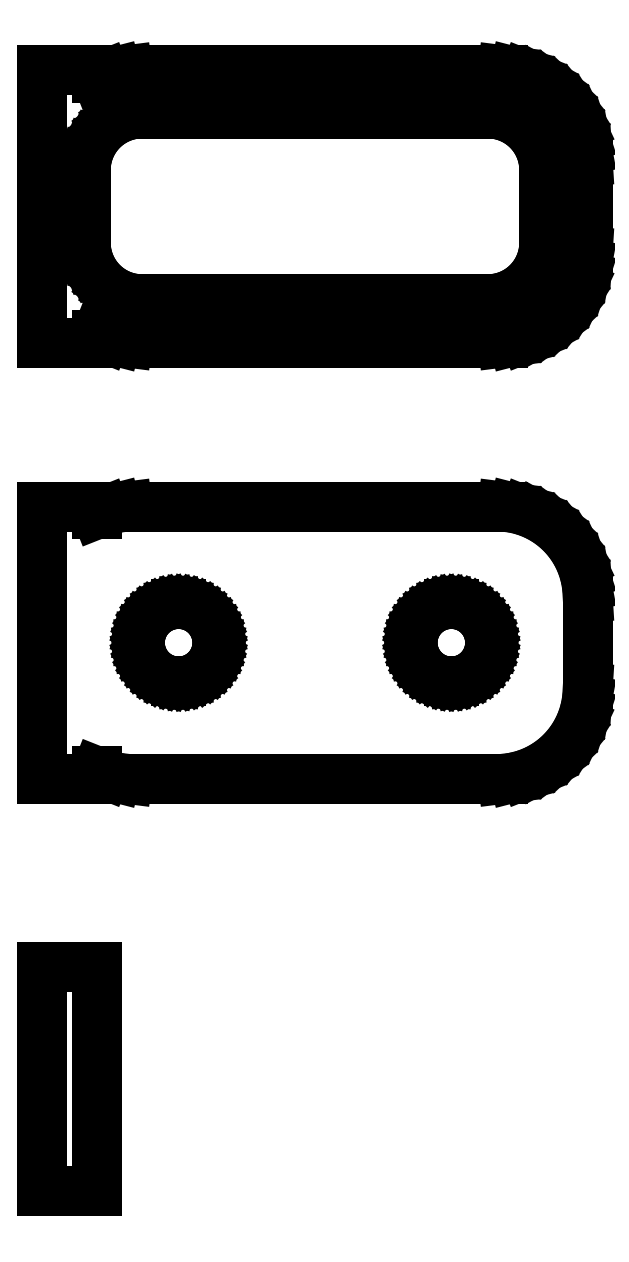
<metadata>
{"format":"dxf","ext":"dxf","renderer":"ezdxf+matplotlib","layout":"modelspace","background":"white","min_lineweight":24,"dpi":150}
</metadata>
<code>
0
SECTION
2
ENTITIES
0
LINE
8
0
10
-12
20
64.92
11
-11.55
21
64.74
0
LINE
8
0
10
-11.55
20
64.74
11
-10.94
21
64.59
0
LINE
8
0
10
-10.94
20
64.59
11
-10.31
21
64.51
0
LINE
8
0
10
-10.31
20
64.51
11
10.31
21
64.51
0
LINE
8
0
10
10.31
20
64.51
11
10.94
21
64.59
0
LINE
8
0
10
10.94
20
64.59
11
11.55
21
64.74
0
LINE
8
0
10
11.55
20
64.74
11
12.13
21
64.98
0
LINE
8
0
10
12.13
20
64.98
11
12.68
21
65.28
0
LINE
8
0
10
12.68
20
65.28
11
13.19
21
65.65
0
LINE
8
0
10
13.19
20
65.65
11
13.64
21
66.08
0
LINE
8
0
10
13.64
20
66.08
11
14.05
21
66.56
0
LINE
8
0
10
14.05
20
66.56
11
14.38
21
67.09
0
LINE
8
0
10
14.38
20
67.09
11
14.65
21
67.66
0
LINE
8
0
10
14.65
20
67.66
11
14.84
21
68.26
0
LINE
8
0
10
14.84
20
68.26
11
14.96
21
68.87
0
LINE
8
0
10
14.96
20
68.87
11
15
21
69.5
0
LINE
8
0
10
15
20
69.5
11
15
21
74.5
0
LINE
8
0
10
15
20
74.5
11
14.96
21
75.13
0
LINE
8
0
10
14.96
20
75.13
11
14.84
21
75.74
0
LINE
8
0
10
14.84
20
75.74
11
14.65
21
76.34
0
LINE
8
0
10
14.65
20
76.34
11
14.38
21
76.91
0
LINE
8
0
10
14.38
20
76.91
11
14.05
21
77.44
0
LINE
8
0
10
14.05
20
77.44
11
13.64
21
77.92
0
LINE
8
0
10
13.64
20
77.92
11
13.19
21
78.35
0
LINE
8
0
10
13.19
20
78.35
11
12.68
21
78.72
0
LINE
8
0
10
12.68
20
78.72
11
12.13
21
79.02
0
LINE
8
0
10
12.13
20
79.02
11
11.55
21
79.26
0
LINE
8
0
10
11.55
20
79.26
11
10.94
21
79.41
0
LINE
8
0
10
10.94
20
79.41
11
10.31
21
79.49
0
LINE
8
0
10
10.31
20
79.49
11
-10.31
21
79.49
0
LINE
8
0
10
-10.31
20
79.49
11
-10.94
21
79.41
0
LINE
8
0
10
-10.94
20
79.41
11
-11.55
21
79.26
0
LINE
8
0
10
-11.55
20
79.26
11
-12
21
79.08
0
LINE
8
0
10
-12
20
79.08
11
-12
21
79.49
0
LINE
8
0
10
-12
20
79.49
11
-15
21
79.49
0
LINE
8
0
10
-15
20
79.49
11
-15
21
64.51
0
LINE
8
0
10
-15
20
64.51
11
-12
21
64.51
0
LINE
8
0
10
-12
20
64.51
11
-12
21
64.92
0
LINE
8
0
10
-9.695
20
66.89
11
-10.08
21
66.94
0
LINE
8
0
10
-10.08
20
66.94
11
-10.46
21
67.04
0
LINE
8
0
10
-10.46
20
67.04
11
-10.83
21
67.18
0
LINE
8
0
10
-10.83
20
67.18
11
-11.17
21
67.37
0
LINE
8
0
10
-11.17
20
67.37
11
-11.48
21
67.6
0
LINE
8
0
10
-11.48
20
67.6
11
-11.77
21
67.87
0
LINE
8
0
10
-11.77
20
67.87
11
-12.02
21
68.17
0
LINE
8
0
10
-12.02
20
68.17
11
-12.23
21
68.5
0
LINE
8
0
10
-12.23
20
68.5
11
-12.39
21
68.85
0
LINE
8
0
10
-12.39
20
68.85
11
-12.52
21
69.23
0
LINE
8
0
10
-12.52
20
69.23
11
-12.59
21
69.61
0
LINE
8
0
10
-12.59
20
69.61
11
-12.61
21
70
0
LINE
8
0
10
-12.61
20
70
11
-12.61
21
74
0
LINE
8
0
10
-12.61
20
74
11
-12.59
21
74.39
0
LINE
8
0
10
-12.59
20
74.39
11
-12.52
21
74.77
0
LINE
8
0
10
-12.52
20
74.77
11
-12.39
21
75.15
0
LINE
8
0
10
-12.39
20
75.15
11
-12.23
21
75.5
0
LINE
8
0
10
-12.23
20
75.5
11
-12.02
21
75.83
0
LINE
8
0
10
-12.02
20
75.83
11
-11.77
21
76.13
0
LINE
8
0
10
-11.77
20
76.13
11
-11.48
21
76.4
0
LINE
8
0
10
-11.48
20
76.4
11
-11.17
21
76.63
0
LINE
8
0
10
-11.17
20
76.63
11
-10.83
21
76.82
0
LINE
8
0
10
-10.83
20
76.82
11
-10.46
21
76.96
0
LINE
8
0
10
-10.46
20
76.96
11
-10.08
21
77.06
0
LINE
8
0
10
-10.08
20
77.06
11
-9.695
21
77.11
0
LINE
8
0
10
-9.695
20
77.11
11
9.695
21
77.11
0
LINE
8
0
10
9.695
20
77.11
11
10.08
21
77.06
0
LINE
8
0
10
10.08
20
77.06
11
10.46
21
76.96
0
LINE
8
0
10
10.46
20
76.96
11
10.83
21
76.82
0
LINE
8
0
10
10.83
20
76.82
11
11.17
21
76.63
0
LINE
8
0
10
11.17
20
76.63
11
11.48
21
76.4
0
LINE
8
0
10
11.48
20
76.4
11
11.77
21
76.13
0
LINE
8
0
10
11.77
20
76.13
11
12.02
21
75.83
0
LINE
8
0
10
12.02
20
75.83
11
12.23
21
75.5
0
LINE
8
0
10
12.23
20
75.5
11
12.39
21
75.15
0
LINE
8
0
10
12.39
20
75.15
11
12.52
21
74.77
0
LINE
8
0
10
12.52
20
74.77
11
12.59
21
74.39
0
LINE
8
0
10
12.59
20
74.39
11
12.61
21
74
0
LINE
8
0
10
12.61
20
74
11
12.61
21
70
0
LINE
8
0
10
12.61
20
70
11
12.59
21
69.61
0
LINE
8
0
10
12.59
20
69.61
11
12.52
21
69.23
0
LINE
8
0
10
12.52
20
69.23
11
12.39
21
68.85
0
LINE
8
0
10
12.39
20
68.85
11
12.23
21
68.5
0
LINE
8
0
10
12.23
20
68.5
11
12.02
21
68.17
0
LINE
8
0
10
12.02
20
68.17
11
11.77
21
67.87
0
LINE
8
0
10
11.77
20
67.87
11
11.48
21
67.6
0
LINE
8
0
10
11.48
20
67.6
11
11.17
21
67.37
0
LINE
8
0
10
11.17
20
67.37
11
10.83
21
67.18
0
LINE
8
0
10
10.83
20
67.18
11
10.46
21
67.04
0
LINE
8
0
10
10.46
20
67.04
11
10.08
21
66.94
0
LINE
8
0
10
10.08
20
66.94
11
9.695
21
66.89
0
LINE
8
0
10
9.695
20
66.89
11
-9.695
21
66.89
0
LINE
8
0
10
10.94
20
40.59
11
11.55
21
40.74
0
LINE
8
0
10
11.55
20
40.74
11
12.13
21
40.98
0
LINE
8
0
10
12.13
20
40.98
11
12.68
21
41.28
0
LINE
8
0
10
12.68
20
41.28
11
13.19
21
41.65
0
LINE
8
0
10
13.19
20
41.65
11
13.64
21
42.08
0
LINE
8
0
10
13.64
20
42.08
11
14.05
21
42.56
0
LINE
8
0
10
14.05
20
42.56
11
14.38
21
43.09
0
LINE
8
0
10
14.38
20
43.09
11
14.65
21
43.66
0
LINE
8
0
10
14.65
20
43.66
11
14.84
21
44.26
0
LINE
8
0
10
14.84
20
44.26
11
14.96
21
44.87
0
LINE
8
0
10
14.96
20
44.87
11
15
21
45.5
0
LINE
8
0
10
15
20
45.5
11
15
21
50.5
0
LINE
8
0
10
15
20
50.5
11
14.96
21
51.13
0
LINE
8
0
10
14.96
20
51.13
11
14.84
21
51.74
0
LINE
8
0
10
14.84
20
51.74
11
14.65
21
52.34
0
LINE
8
0
10
14.65
20
52.34
11
14.38
21
52.91
0
LINE
8
0
10
14.38
20
52.91
11
14.05
21
53.44
0
LINE
8
0
10
14.05
20
53.44
11
13.64
21
53.92
0
LINE
8
0
10
13.64
20
53.92
11
13.19
21
54.35
0
LINE
8
0
10
13.19
20
54.35
11
12.68
21
54.72
0
LINE
8
0
10
12.68
20
54.72
11
12.13
21
55.02
0
LINE
8
0
10
12.13
20
55.02
11
11.55
21
55.26
0
LINE
8
0
10
11.55
20
55.26
11
10.94
21
55.41
0
LINE
8
0
10
10.94
20
55.41
11
10.31
21
55.49
0
LINE
8
0
10
10.31
20
55.49
11
-10.31
21
55.49
0
LINE
8
0
10
-10.31
20
55.49
11
-10.94
21
55.41
0
LINE
8
0
10
-10.94
20
55.41
11
-11.55
21
55.26
0
LINE
8
0
10
-11.55
20
55.26
11
-12
21
55.08
0
LINE
8
0
10
-12
20
55.08
11
-12
21
55.48
0
LINE
8
0
10
-12
20
55.48
11
-15
21
55.48
0
LINE
8
0
10
-15
20
55.48
11
-15
21
40.52
0
LINE
8
0
10
-15
20
40.52
11
-12
21
40.52
0
LINE
8
0
10
-12
20
40.52
11
-12
21
40.92
0
LINE
8
0
10
-12
20
40.92
11
-11.55
21
40.74
0
LINE
8
0
10
-11.55
20
40.74
11
-10.94
21
40.59
0
LINE
8
0
10
-10.94
20
40.59
11
-10.31
21
40.51
0
LINE
8
0
10
-10.31
20
40.51
11
10.31
21
40.51
0
LINE
8
0
10
10.31
20
40.51
11
10.94
21
40.59
0
LINE
8
0
10
7.366
20
45.87
11
7.1
21
45.9
0
LINE
8
0
10
7.1
20
45.9
11
6.84
21
45.97
0
LINE
8
0
10
6.84
20
45.97
11
6.591
21
46.07
0
LINE
8
0
10
6.591
20
46.07
11
6.356
21
46.2
0
LINE
8
0
10
6.356
20
46.2
11
6.139
21
46.35
0
LINE
8
0
10
6.139
20
46.35
11
5.943
21
46.54
0
LINE
8
0
10
5.943
20
46.54
11
5.773
21
46.74
0
LINE
8
0
10
5.773
20
46.74
11
5.629
21
46.97
0
LINE
8
0
10
5.629
20
46.97
11
5.515
21
47.21
0
LINE
8
0
10
5.515
20
47.21
11
5.432
21
47.47
0
LINE
8
0
10
5.432
20
47.47
11
5.382
21
47.73
0
LINE
8
0
10
5.382
20
47.73
11
5.365
21
48
0
LINE
8
0
10
5.365
20
48
11
5.382
21
48.27
0
LINE
8
0
10
5.382
20
48.27
11
5.432
21
48.53
0
LINE
8
0
10
5.432
20
48.53
11
5.515
21
48.79
0
LINE
8
0
10
5.515
20
48.79
11
5.629
21
49.03
0
LINE
8
0
10
5.629
20
49.03
11
5.773
21
49.26
0
LINE
8
0
10
5.773
20
49.26
11
5.943
21
49.46
0
LINE
8
0
10
5.943
20
49.46
11
6.139
21
49.65
0
LINE
8
0
10
6.139
20
49.65
11
6.356
21
49.8
0
LINE
8
0
10
6.356
20
49.8
11
6.591
21
49.93
0
LINE
8
0
10
6.591
20
49.93
11
6.84
21
50.03
0
LINE
8
0
10
6.84
20
50.03
11
7.1
21
50.1
0
LINE
8
0
10
7.1
20
50.1
11
7.366
21
50.13
0
LINE
8
0
10
7.366
20
50.13
11
7.634
21
50.13
0
LINE
8
0
10
7.634
20
50.13
11
7.9
21
50.1
0
LINE
8
0
10
7.9
20
50.1
11
8.16
21
50.03
0
LINE
8
0
10
8.16
20
50.03
11
8.409
21
49.93
0
LINE
8
0
10
8.409
20
49.93
11
8.644
21
49.8
0
LINE
8
0
10
8.644
20
49.8
11
8.861
21
49.65
0
LINE
8
0
10
8.861
20
49.65
11
9.057
21
49.46
0
LINE
8
0
10
9.057
20
49.46
11
9.227
21
49.26
0
LINE
8
0
10
9.227
20
49.26
11
9.371
21
49.03
0
LINE
8
0
10
9.371
20
49.03
11
9.485
21
48.79
0
LINE
8
0
10
9.485
20
48.79
11
9.568
21
48.53
0
LINE
8
0
10
9.568
20
48.53
11
9.618
21
48.27
0
LINE
8
0
10
9.618
20
48.27
11
9.635
21
48
0
LINE
8
0
10
9.635
20
48
11
9.618
21
47.73
0
LINE
8
0
10
9.618
20
47.73
11
9.568
21
47.47
0
LINE
8
0
10
9.568
20
47.47
11
9.485
21
47.21
0
LINE
8
0
10
9.485
20
47.21
11
9.371
21
46.97
0
LINE
8
0
10
9.371
20
46.97
11
9.227
21
46.74
0
LINE
8
0
10
9.227
20
46.74
11
9.057
21
46.54
0
LINE
8
0
10
9.057
20
46.54
11
8.861
21
46.35
0
LINE
8
0
10
8.861
20
46.35
11
8.644
21
46.2
0
LINE
8
0
10
8.644
20
46.2
11
8.409
21
46.07
0
LINE
8
0
10
8.409
20
46.07
11
8.16
21
45.97
0
LINE
8
0
10
8.16
20
45.97
11
7.9
21
45.9
0
LINE
8
0
10
7.9
20
45.9
11
7.634
21
45.87
0
LINE
8
0
10
7.634
20
45.87
11
7.366
21
45.87
0
LINE
8
0
10
-7.634
20
45.87
11
-7.9
21
45.9
0
LINE
8
0
10
-7.9
20
45.9
11
-8.16
21
45.97
0
LINE
8
0
10
-8.16
20
45.97
11
-8.409
21
46.07
0
LINE
8
0
10
-8.409
20
46.07
11
-8.644
21
46.2
0
LINE
8
0
10
-8.644
20
46.2
11
-8.861
21
46.35
0
LINE
8
0
10
-8.861
20
46.35
11
-9.057
21
46.54
0
LINE
8
0
10
-9.057
20
46.54
11
-9.227
21
46.74
0
LINE
8
0
10
-9.227
20
46.74
11
-9.371
21
46.97
0
LINE
8
0
10
-9.371
20
46.97
11
-9.485
21
47.21
0
LINE
8
0
10
-9.485
20
47.21
11
-9.568
21
47.47
0
LINE
8
0
10
-9.568
20
47.47
11
-9.618
21
47.73
0
LINE
8
0
10
-9.618
20
47.73
11
-9.635
21
48
0
LINE
8
0
10
-9.635
20
48
11
-9.618
21
48.27
0
LINE
8
0
10
-9.618
20
48.27
11
-9.568
21
48.53
0
LINE
8
0
10
-9.568
20
48.53
11
-9.485
21
48.79
0
LINE
8
0
10
-9.485
20
48.79
11
-9.371
21
49.03
0
LINE
8
0
10
-9.371
20
49.03
11
-9.227
21
49.26
0
LINE
8
0
10
-9.227
20
49.26
11
-9.057
21
49.46
0
LINE
8
0
10
-9.057
20
49.46
11
-8.861
21
49.65
0
LINE
8
0
10
-8.861
20
49.65
11
-8.644
21
49.8
0
LINE
8
0
10
-8.644
20
49.8
11
-8.409
21
49.93
0
LINE
8
0
10
-8.409
20
49.93
11
-8.16
21
50.03
0
LINE
8
0
10
-8.16
20
50.03
11
-7.9
21
50.1
0
LINE
8
0
10
-7.9
20
50.1
11
-7.634
21
50.13
0
LINE
8
0
10
-7.634
20
50.13
11
-7.366
21
50.13
0
LINE
8
0
10
-7.366
20
50.13
11
-7.1
21
50.1
0
LINE
8
0
10
-7.1
20
50.1
11
-6.84
21
50.03
0
LINE
8
0
10
-6.84
20
50.03
11
-6.591
21
49.93
0
LINE
8
0
10
-6.591
20
49.93
11
-6.356
21
49.8
0
LINE
8
0
10
-6.356
20
49.8
11
-6.139
21
49.65
0
LINE
8
0
10
-6.139
20
49.65
11
-5.943
21
49.46
0
LINE
8
0
10
-5.943
20
49.46
11
-5.773
21
49.26
0
LINE
8
0
10
-5.773
20
49.26
11
-5.629
21
49.03
0
LINE
8
0
10
-5.629
20
49.03
11
-5.515
21
48.79
0
LINE
8
0
10
-5.515
20
48.79
11
-5.432
21
48.53
0
LINE
8
0
10
-5.432
20
48.53
11
-5.382
21
48.27
0
LINE
8
0
10
-5.382
20
48.27
11
-5.365
21
48
0
LINE
8
0
10
-5.365
20
48
11
-5.382
21
47.73
0
LINE
8
0
10
-5.382
20
47.73
11
-5.432
21
47.47
0
LINE
8
0
10
-5.432
20
47.47
11
-5.515
21
47.21
0
LINE
8
0
10
-5.515
20
47.21
11
-5.629
21
46.97
0
LINE
8
0
10
-5.629
20
46.97
11
-5.773
21
46.74
0
LINE
8
0
10
-5.773
20
46.74
11
-5.943
21
46.54
0
LINE
8
0
10
-5.943
20
46.54
11
-6.139
21
46.35
0
LINE
8
0
10
-6.139
20
46.35
11
-6.356
21
46.2
0
LINE
8
0
10
-6.356
20
46.2
11
-6.591
21
46.07
0
LINE
8
0
10
-6.591
20
46.07
11
-6.84
21
45.97
0
LINE
8
0
10
-6.84
20
45.97
11
-7.1
21
45.9
0
LINE
8
0
10
-7.1
20
45.9
11
-7.366
21
45.87
0
LINE
8
0
10
-7.366
20
45.87
11
-7.634
21
45.87
0
LINE
8
0
10
-12
20
30.15
11
-15
21
30.15
0
LINE
8
0
10
-15
20
30.15
11
-15
21
17.85
0
LINE
8
0
10
-15
20
17.85
11
-12
21
17.85
0
LINE
8
0
10
-12
20
17.85
11
-12
21
30.15
0
ENDSEC
0
EOF

</code>
